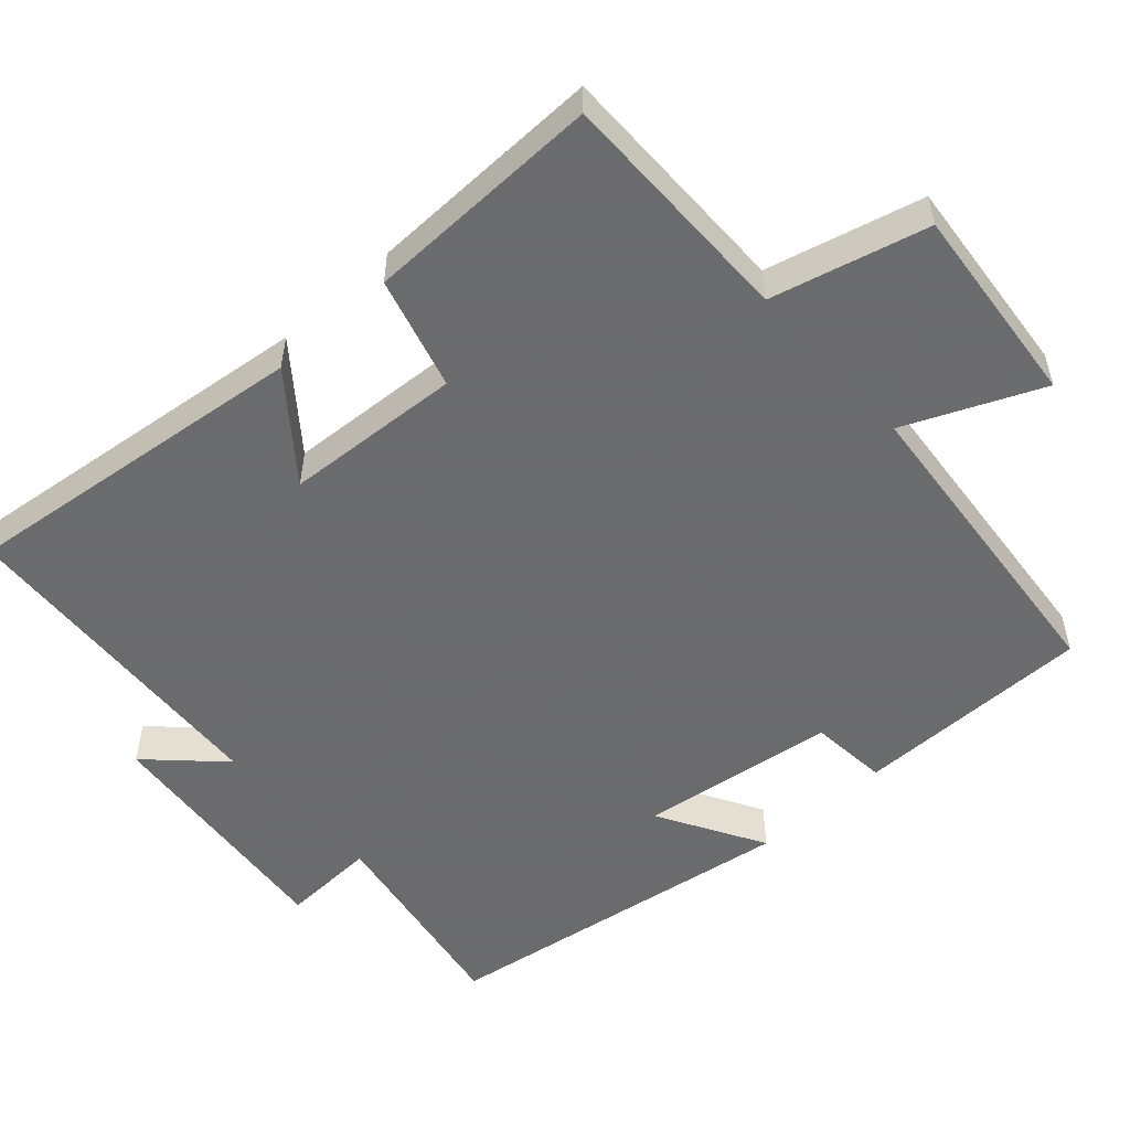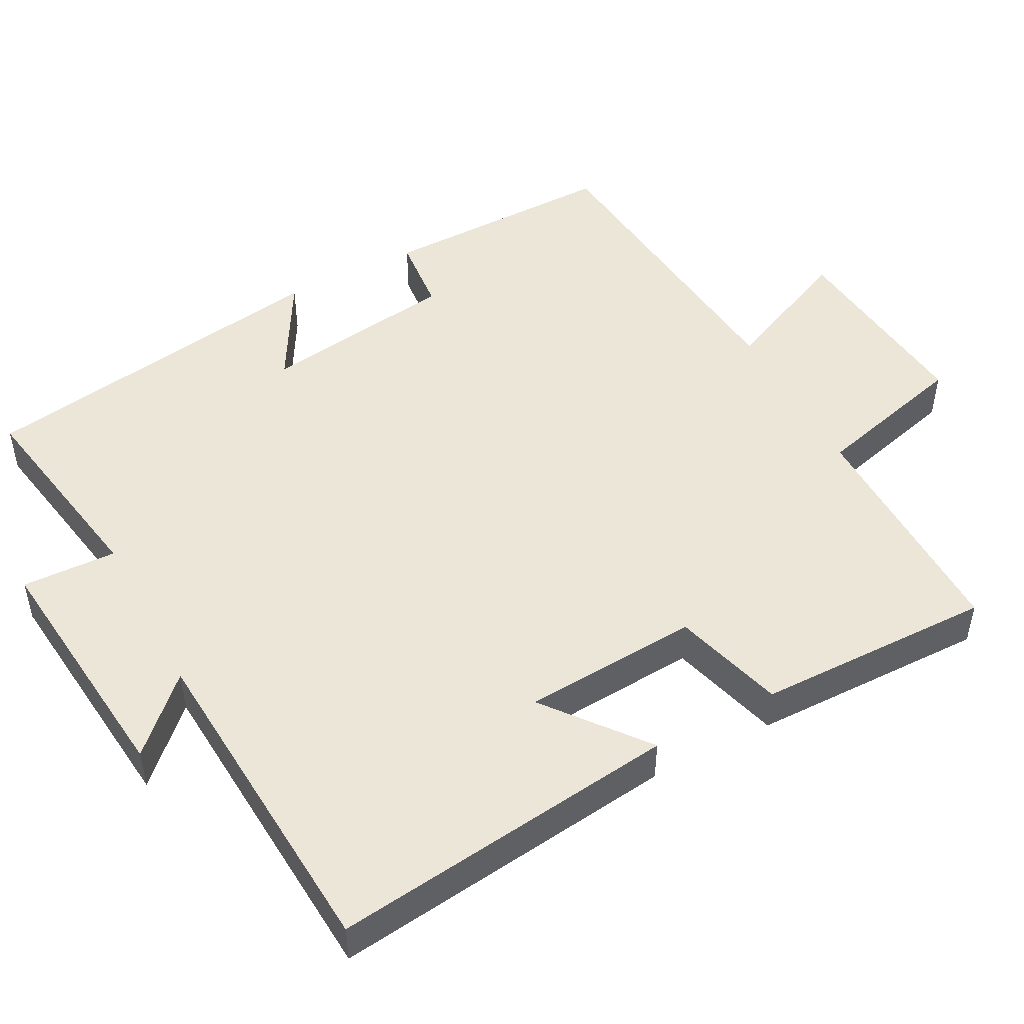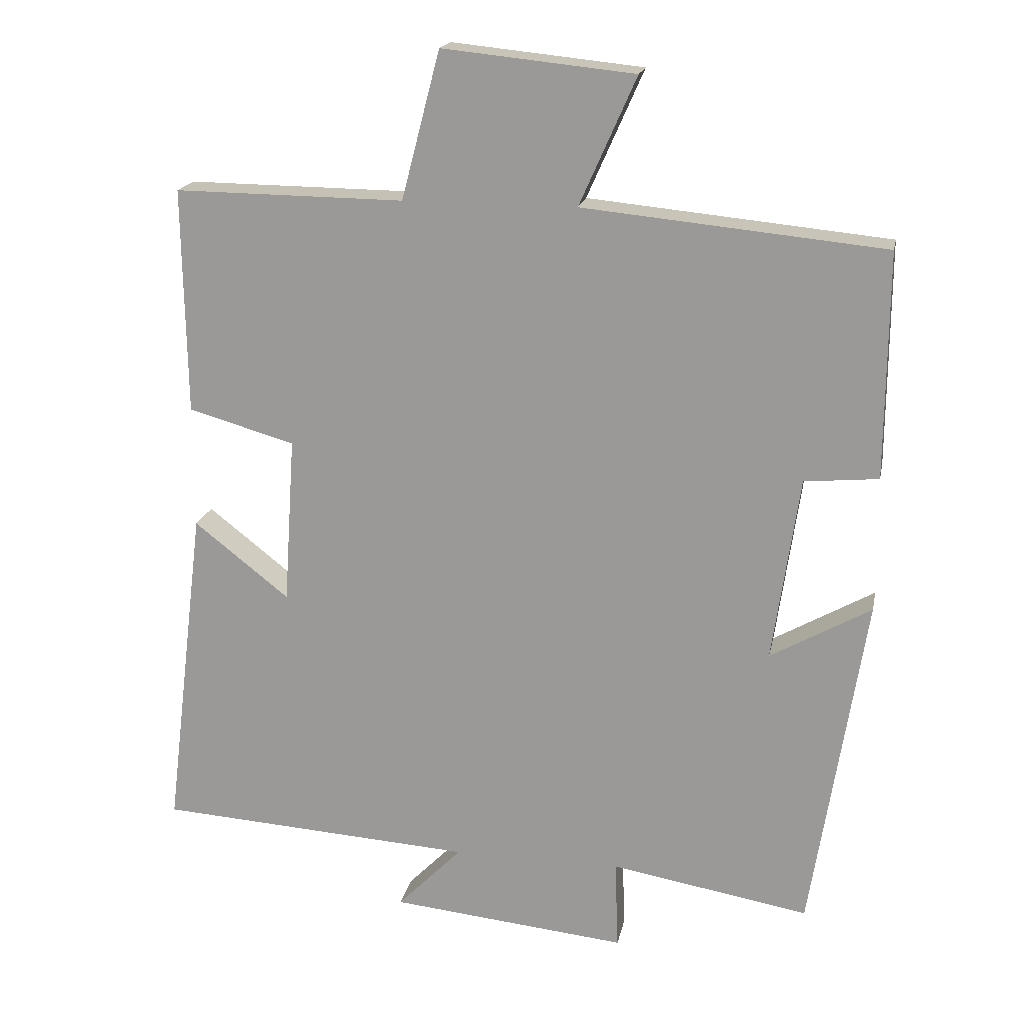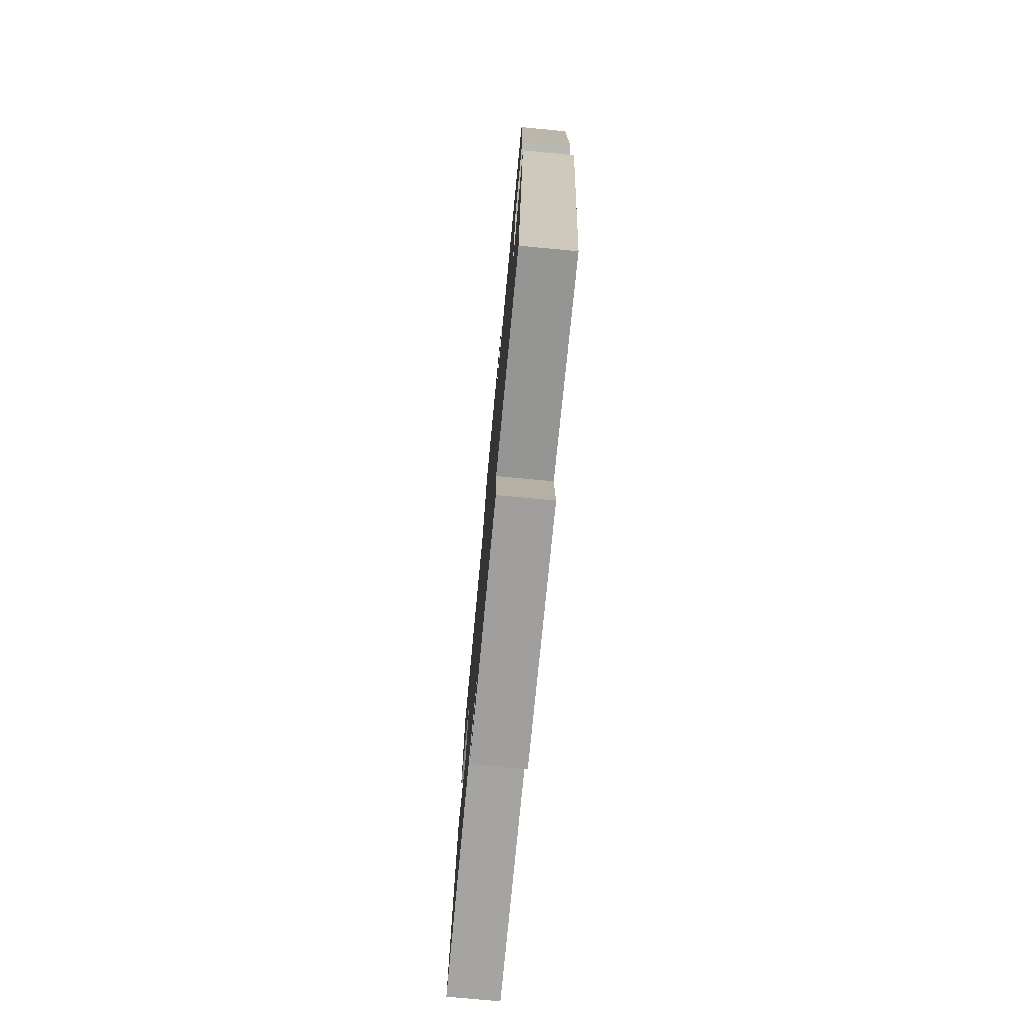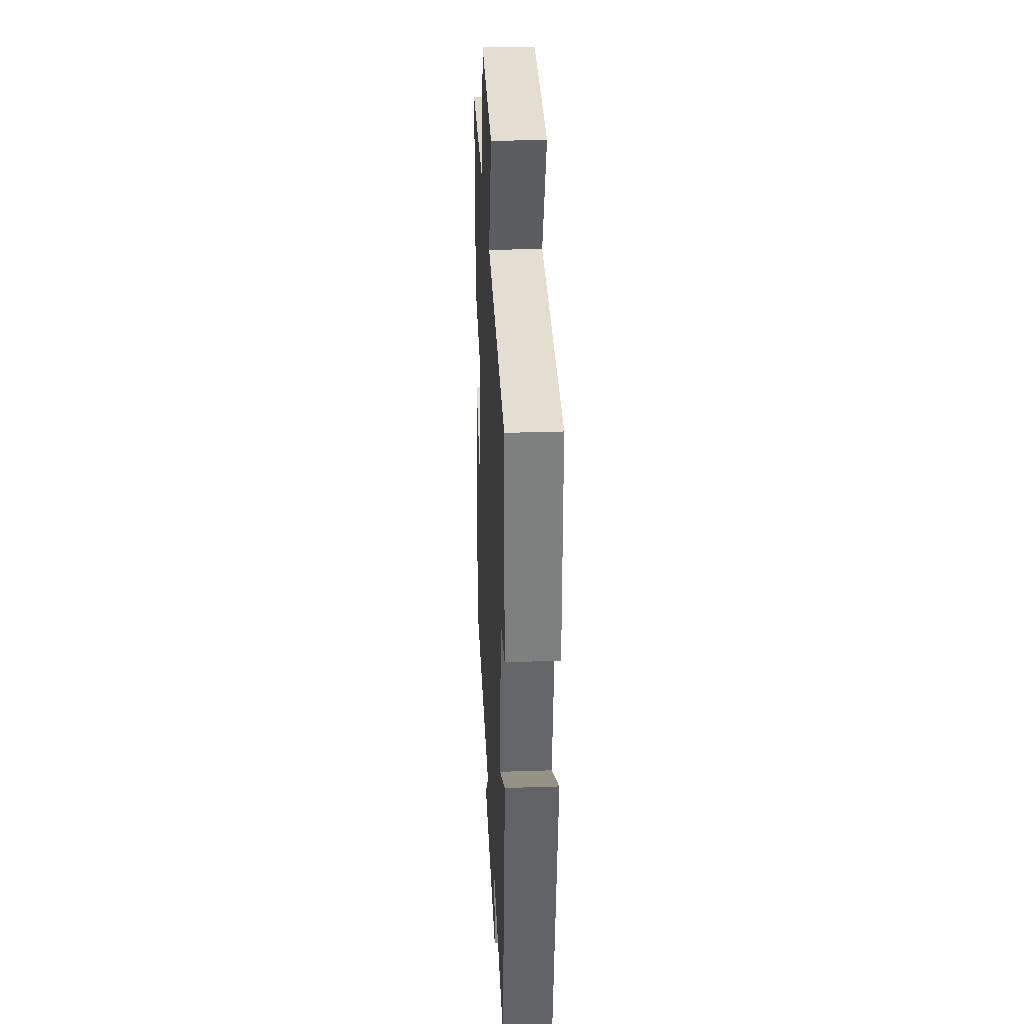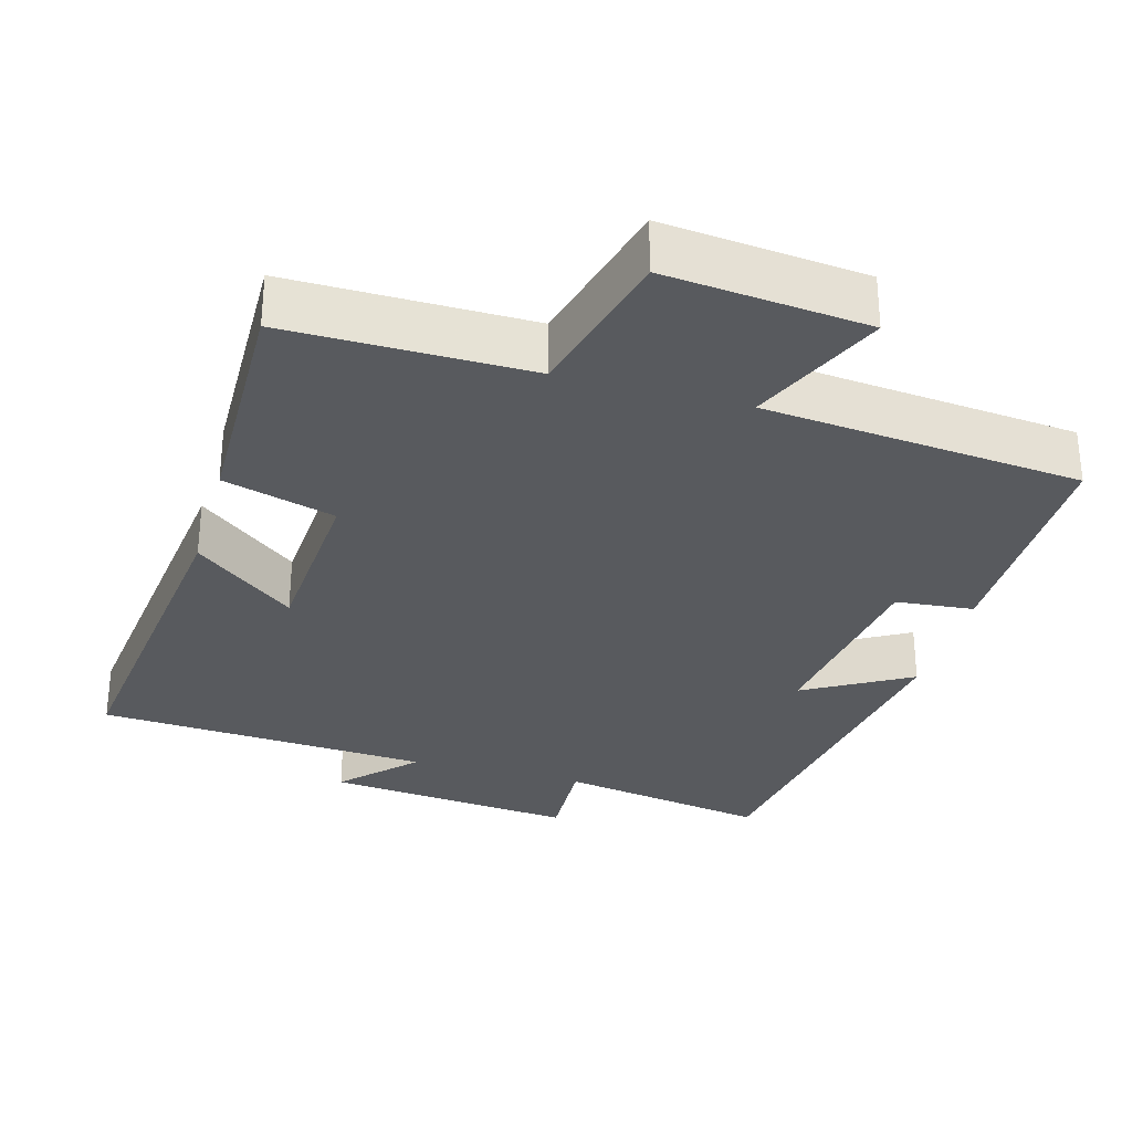
<metadata>
{"format":"obj","ext":"obj","renderer":"f3d","projection":"perspective","resolution":1024,"background":"white","views":[{"elev":-53.5,"azim":-47.7,"up":"+Y"},{"elev":48.8,"azim":-118.0,"up":"+Y"},{"elev":18.5,"azim":11.2,"up":"+Z"},{"elev":-77.1,"azim":84.6,"up":"+Z"},{"elev":30.3,"azim":87.2,"up":"+Z"},{"elev":-30.8,"azim":-15.6,"up":"+Y"}]}
</metadata>
<code>
v -0.558 0.07 -0.471
v -0.5 0.07 0.004
v -0.364 0.07 -0.103
v -0.348 0.07 0.137
v -0.5 0.07 0.18
v -0.505 0.07 0.503
v -0.177 0.07 0.5
v -0.122 0.07 0.711
v 0.152 0.07 0.683
v 0.071 0.07 0.5
v 0.502 0.07 0.458
v 0.5 0.07 0.135
v 0.394 0.07 0.125
v 0.356 0.07 -0.141
v 0.5 0.07 -0.059
v 0.423 0.07 -0.549
v 0.138 0.07 -0.5
v 0.143 0.07 -0.629
v -0.197 0.07 -0.595
v -0.104 0.07 -0.5
v -0.558 0 -0.471
v -0.5 0 0.004
v -0.364 0 -0.103
v -0.348 0 0.137
v -0.5 0 0.18
v -0.505 0 0.503
v -0.177 0 0.5
v -0.122 0 0.711
v 0.152 0 0.683
v 0.071 0 0.5
v 0.502 0 0.458
v 0.5 0 0.135
v 0.394 0 0.125
v 0.356 0 -0.141
v 0.5 0 -0.059
v 0.423 0 -0.549
v 0.138 0 -0.5
v 0.143 0 -0.629
v -0.197 0 -0.595
v -0.104 0 -0.5
f 17 18 19 20
f 17 20 1 2
f 14 15 16 17
f 13 14 17
f 10 11 12 13
f 10 13 17
f 7 8 9 10
f 7 10 17
f 4 5 6 7
f 3 4 7 17
f 2 3 17
f 40 39 38 37
f 22 21 40 37
f 37 36 35 34
f 37 34 33
f 33 32 31 30
f 37 33 30
f 30 29 28 27
f 37 30 27
f 27 26 25 24
f 37 27 24 23
f 37 23 22
f 1 21 22 2
f 2 22 23 3
f 3 23 24 4
f 4 24 25 5
f 5 25 26 6
f 6 26 27 7
f 7 27 28 8
f 8 28 29 9
f 9 29 30 10
f 10 30 31 11
f 11 31 32 12
f 12 32 33 13
f 13 33 34 14
f 14 34 35 15
f 15 35 36 16
f 16 36 37 17
f 17 37 38 18
f 18 38 39 19
f 19 39 40 20
f 20 40 21 1

</code>
